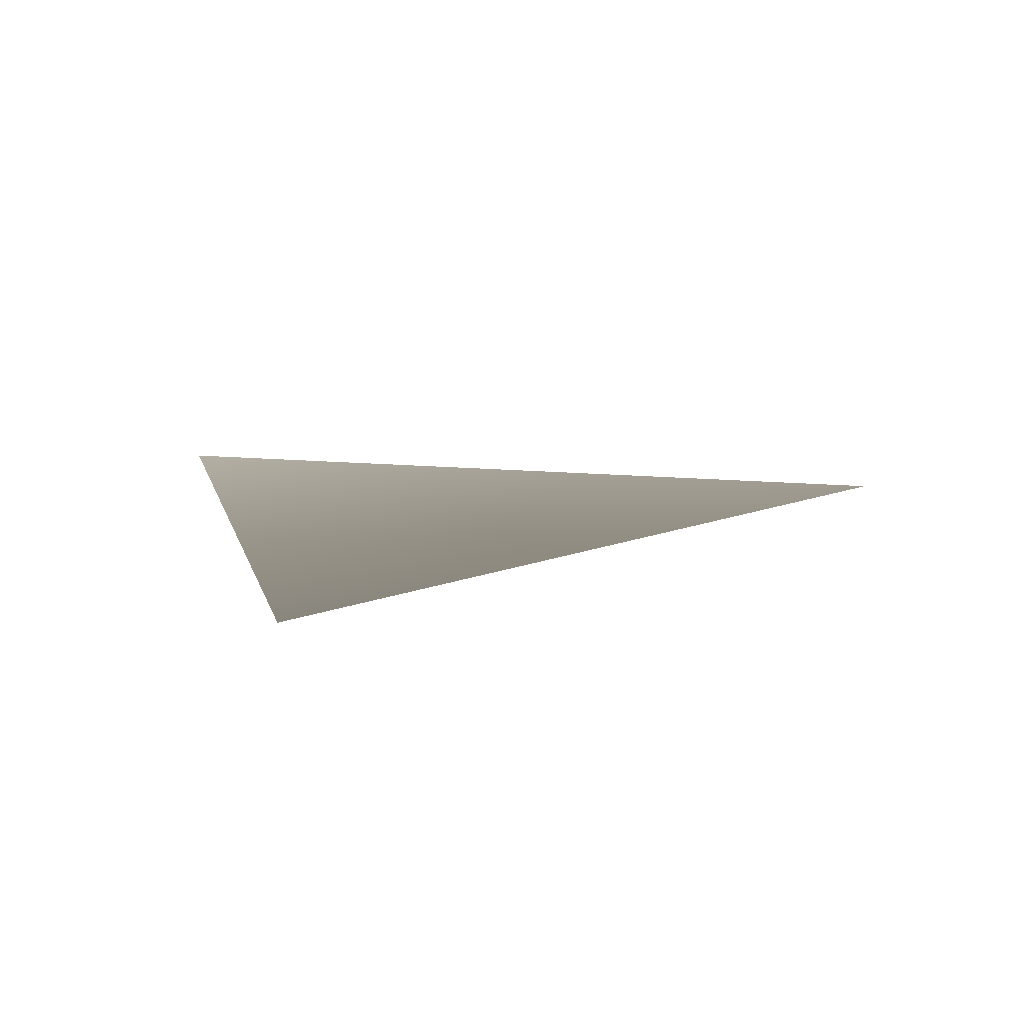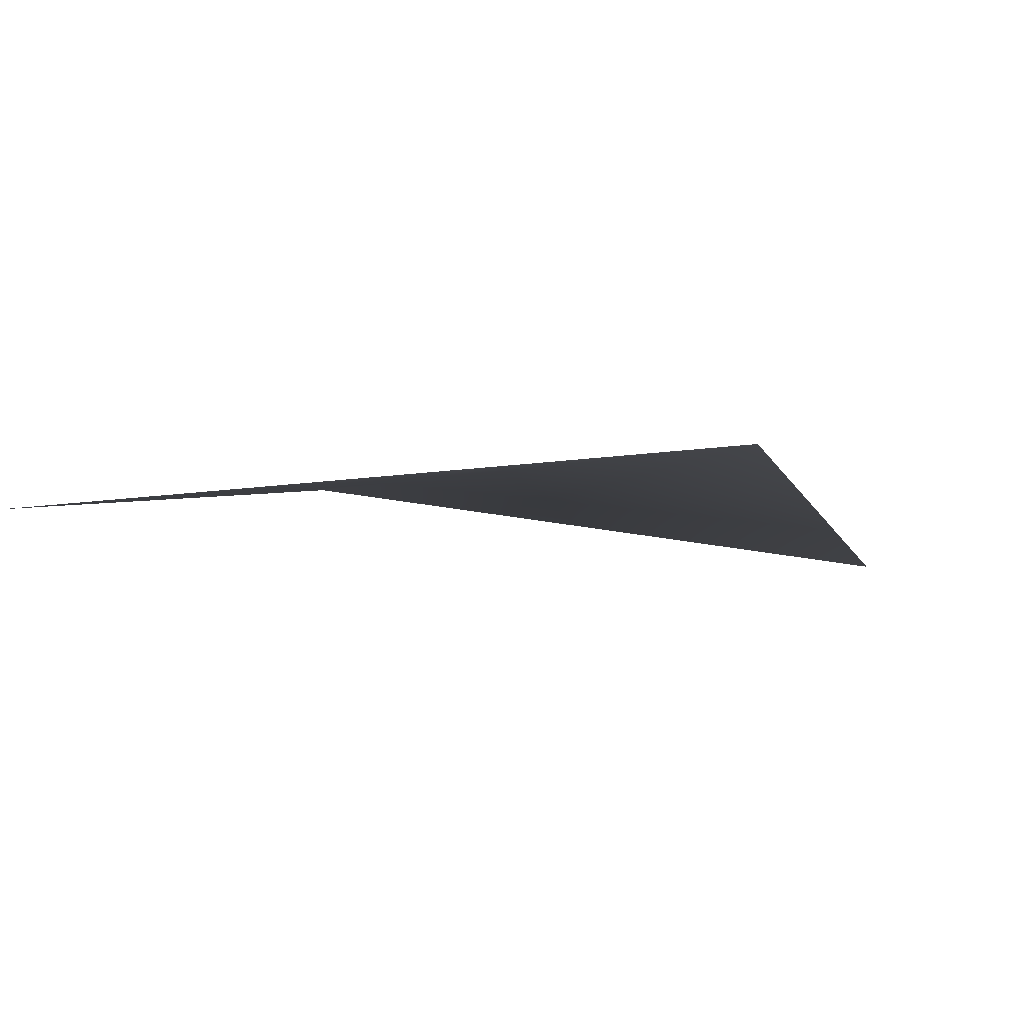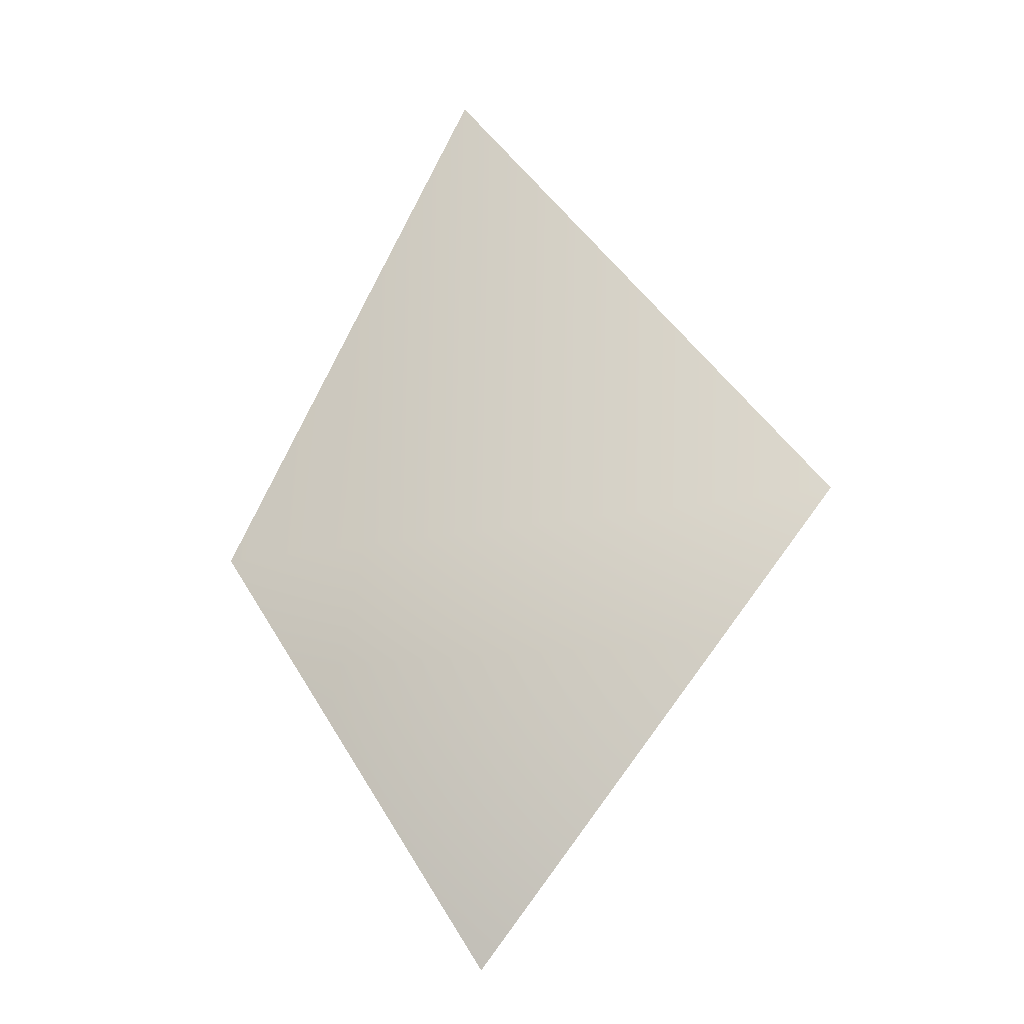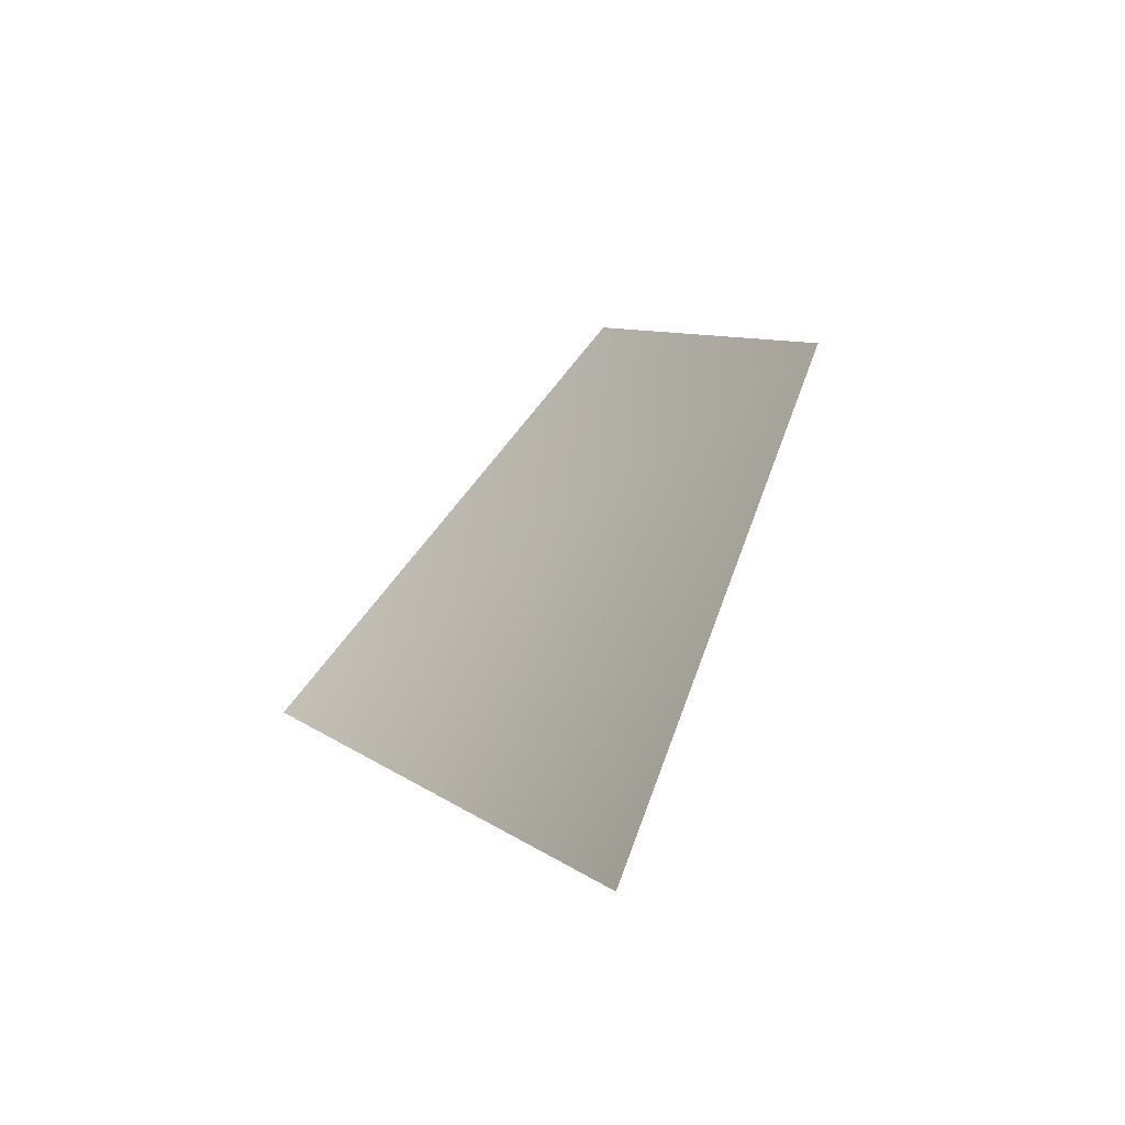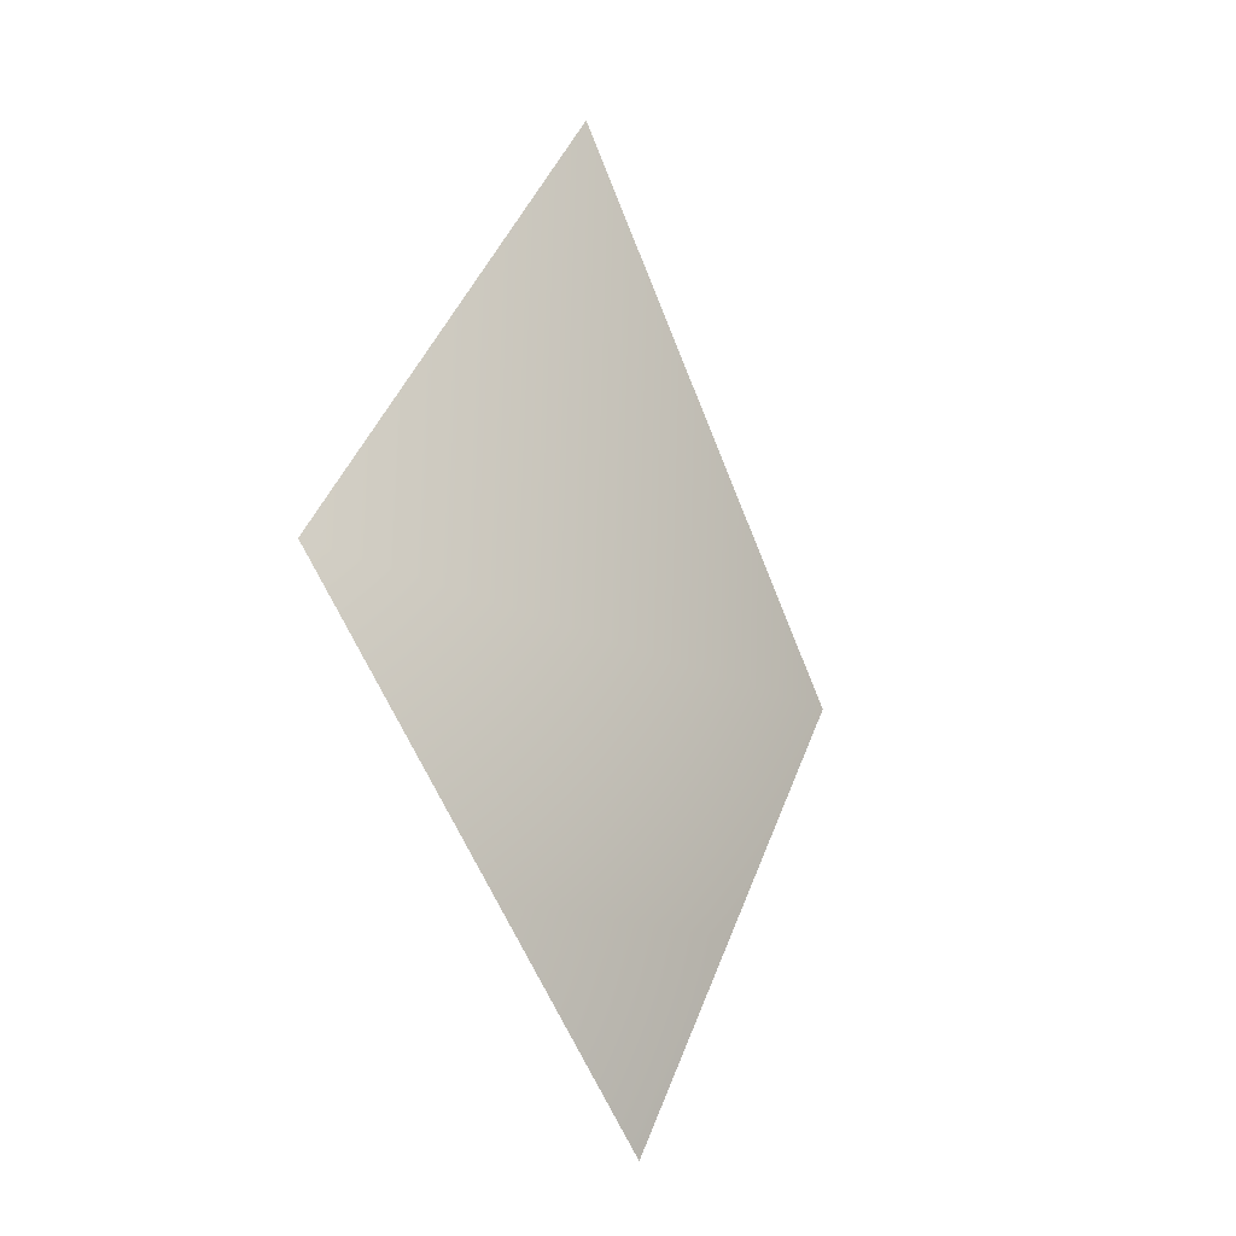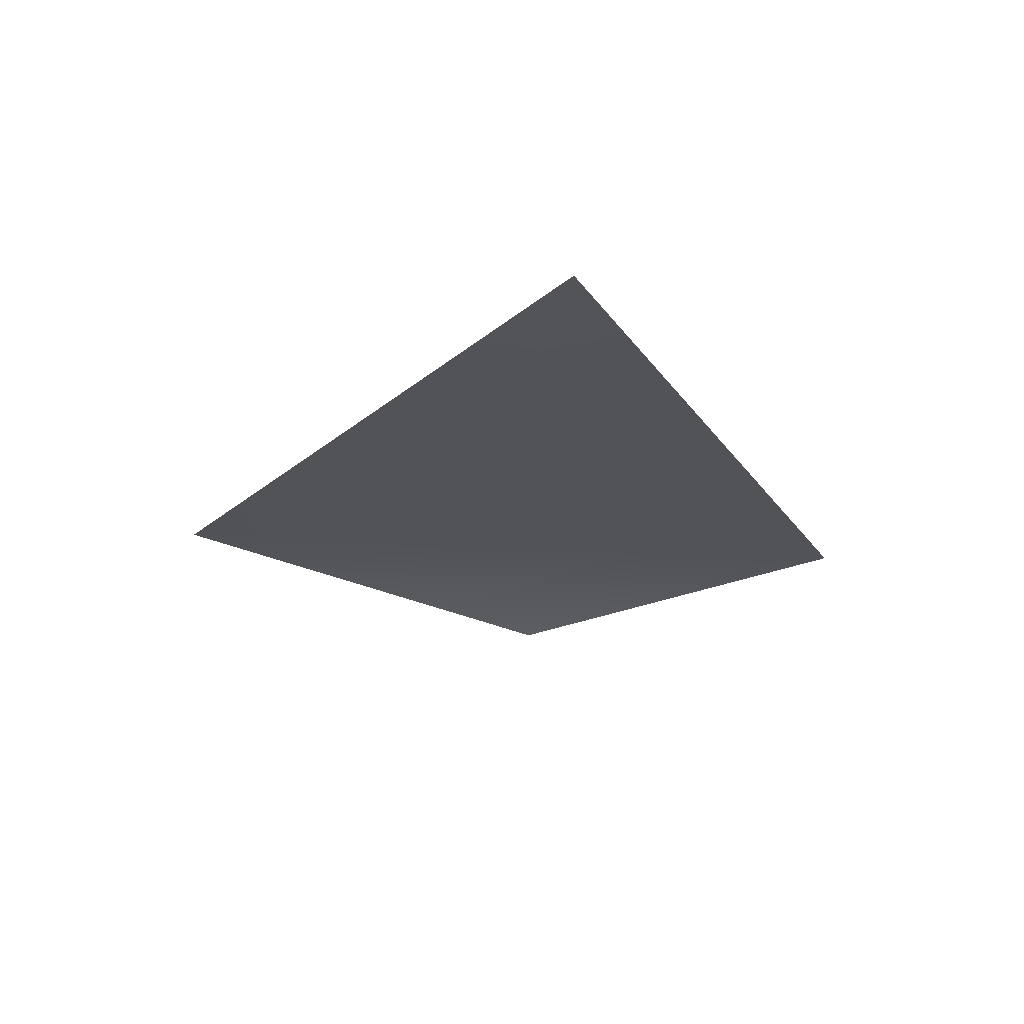
<metadata>
{"format":"obj","ext":"obj","renderer":"f3d","projection":"perspective","resolution":1024,"background":"white","views":[{"elev":4.9,"azim":23.1,"up":"+Z"},{"elev":-2.6,"azim":-128.3,"up":"+Z"},{"elev":-18.3,"azim":-165.0,"up":"+Y"},{"elev":-59.6,"azim":40.2,"up":"+Y"},{"elev":-21.9,"azim":133.9,"up":"+Y"},{"elev":66.1,"azim":1.9,"up":"+Y"}]}
</metadata>
<code>
v 1.405 7.217 -30.42
v 1.006 6.73 -30.37
v 1.168 7.743 -30.38
v 1.695 6.699 -30.38
v 1.371 6.218 -30.46
f 4 5 2
f 4 2 1

</code>
